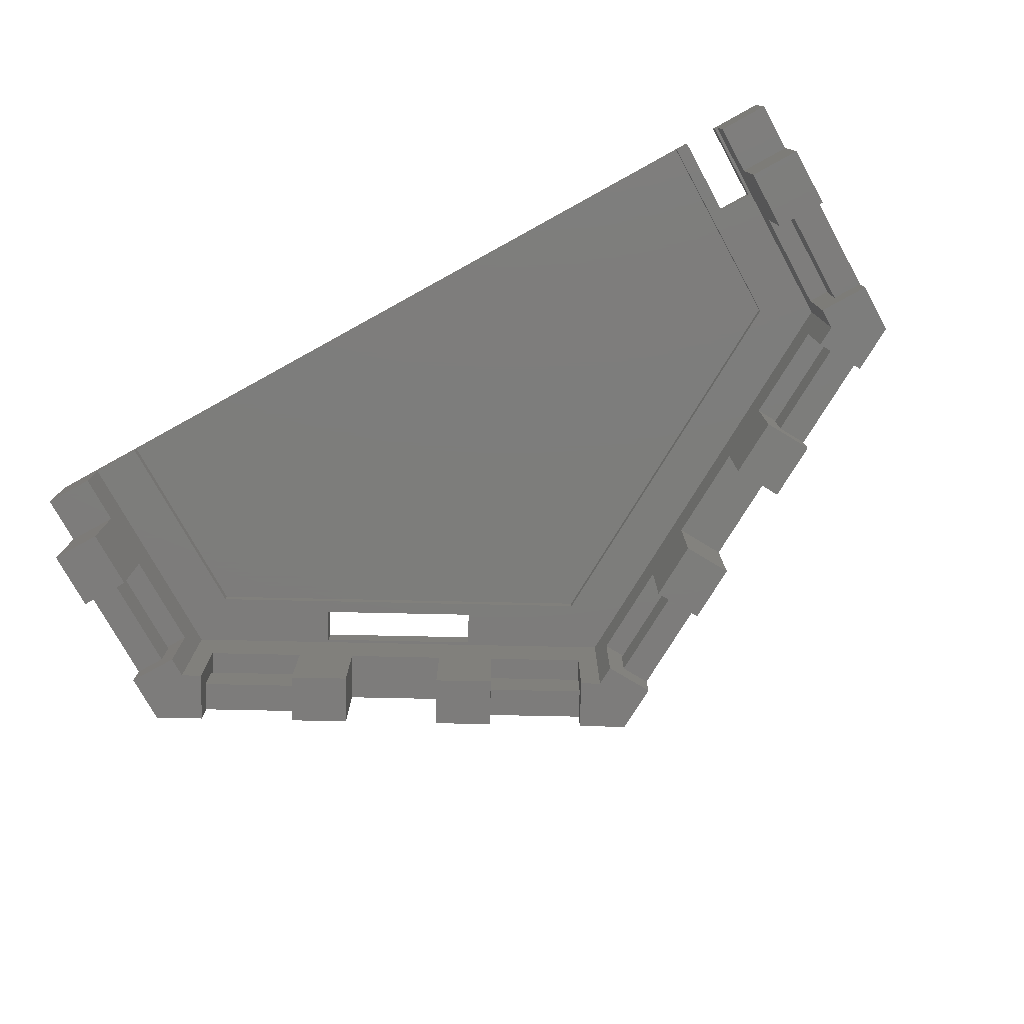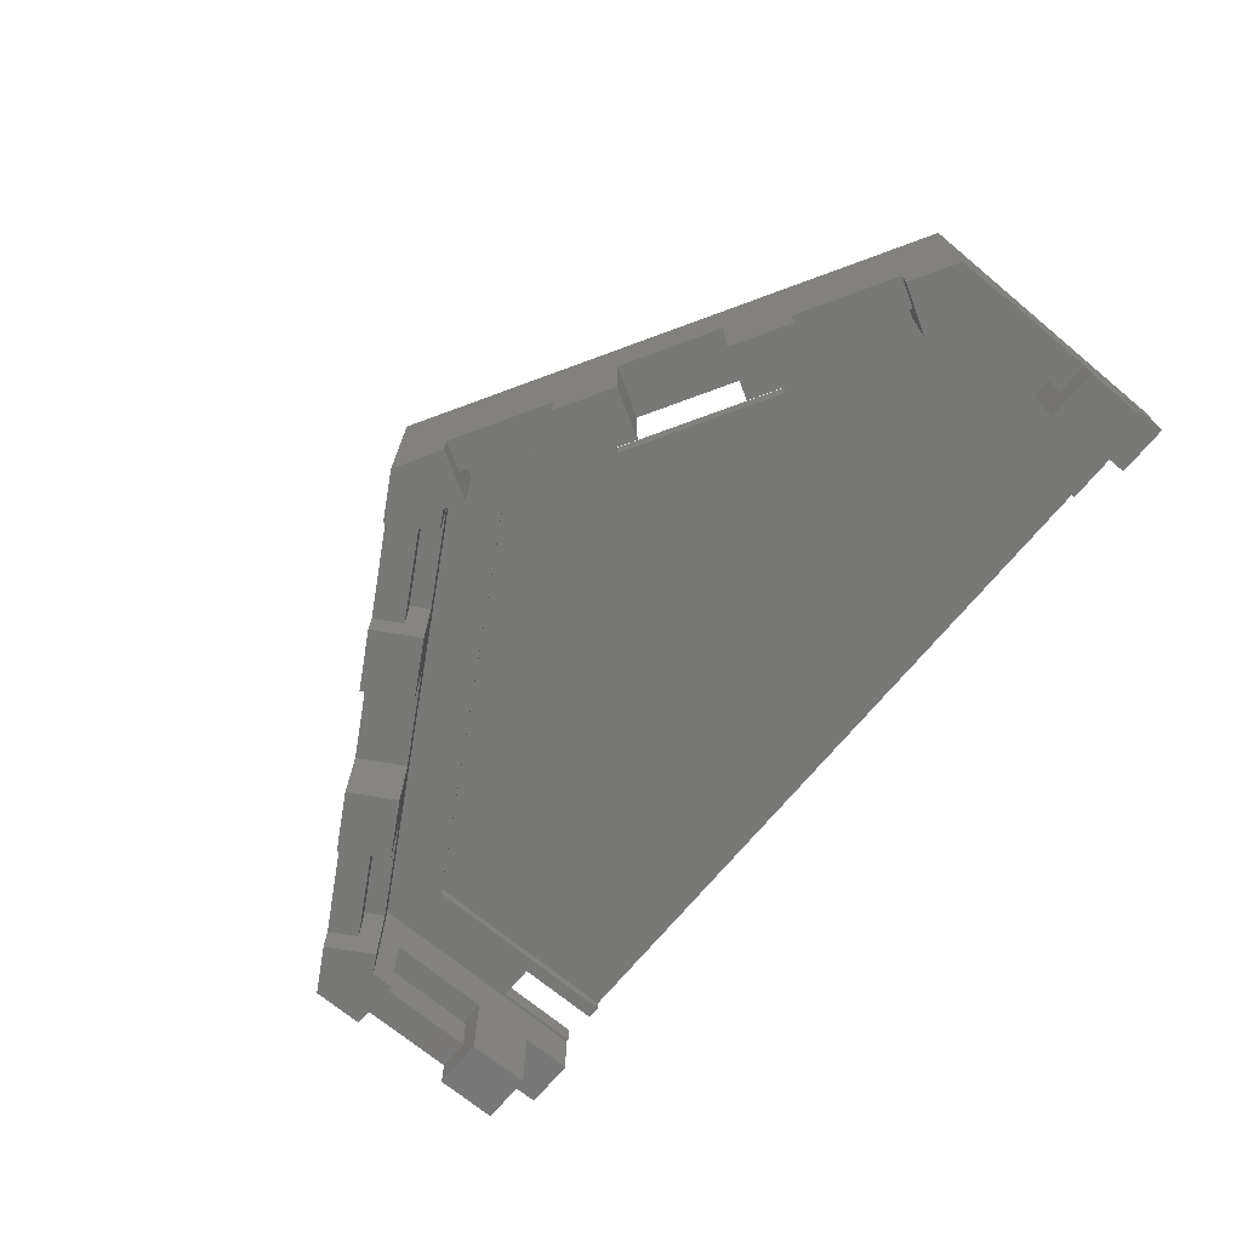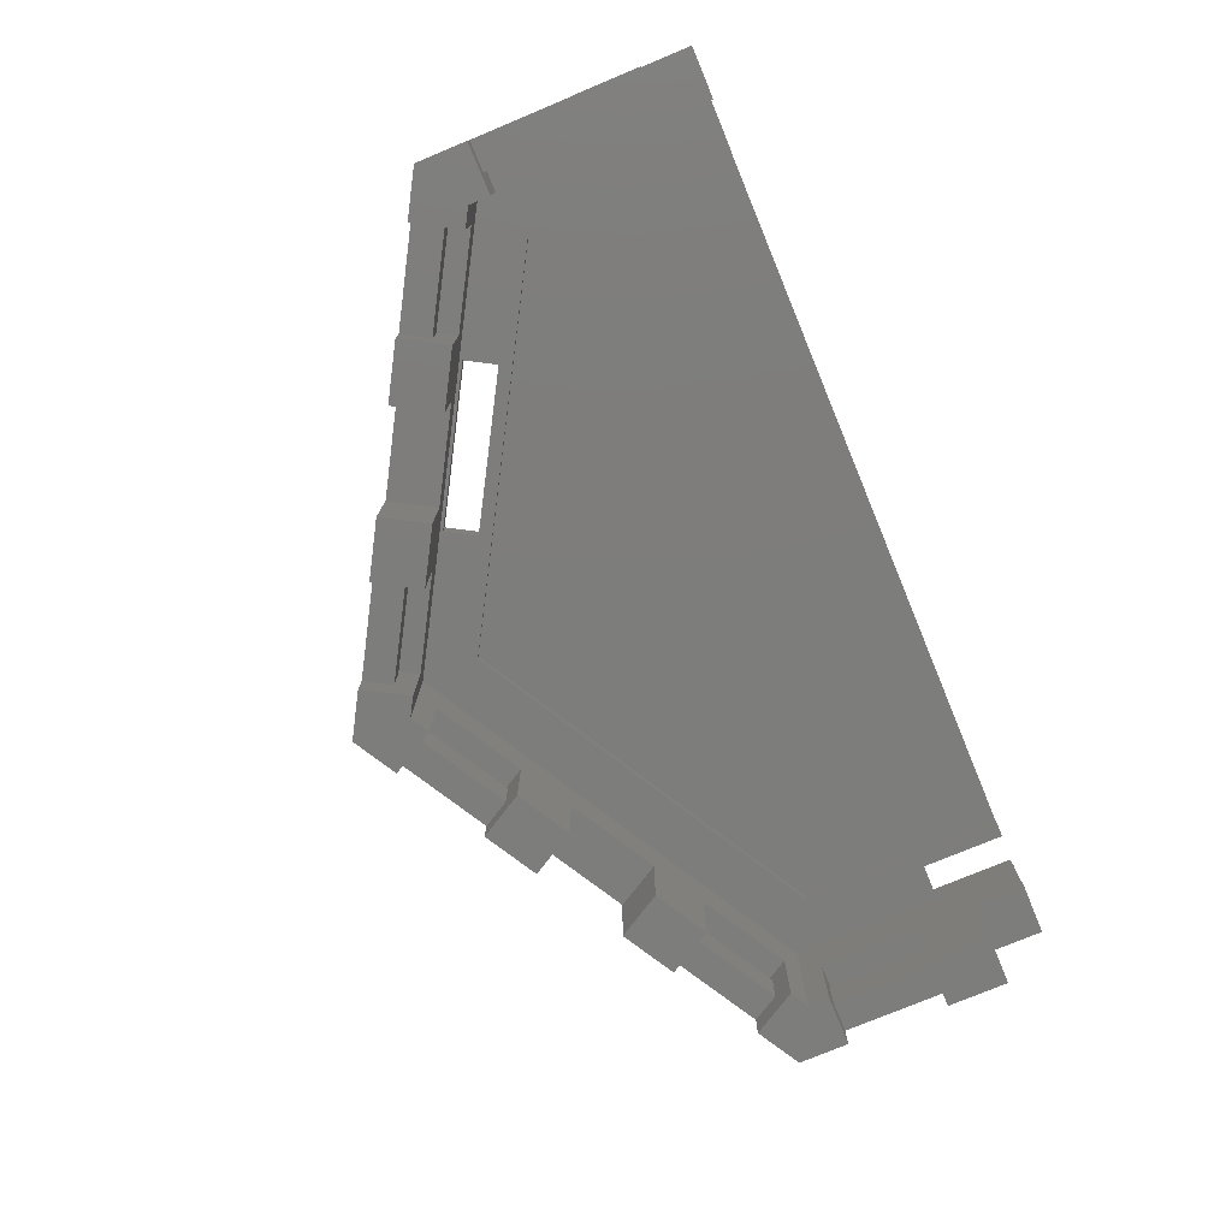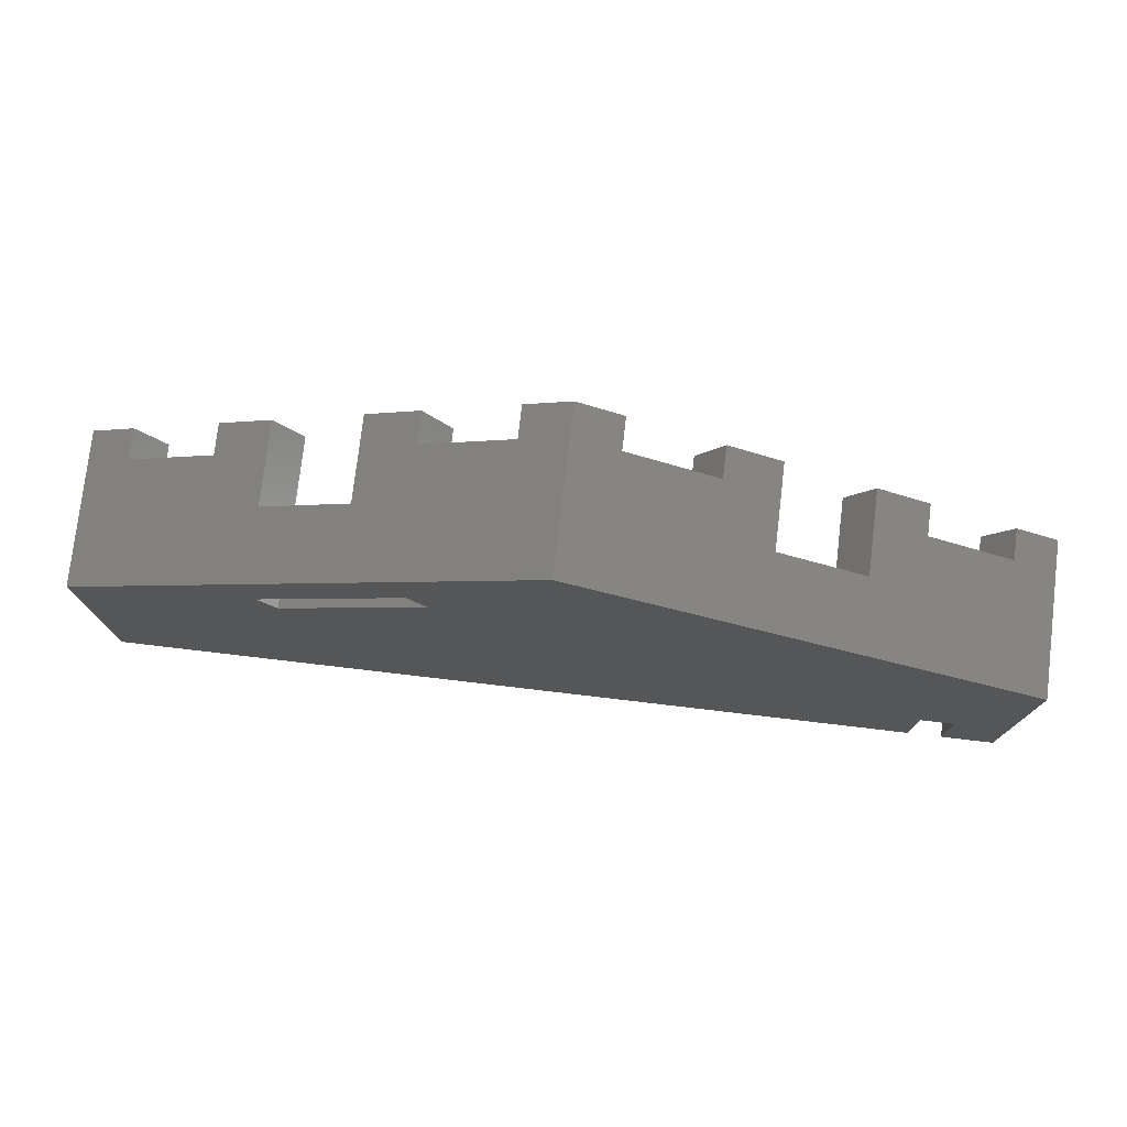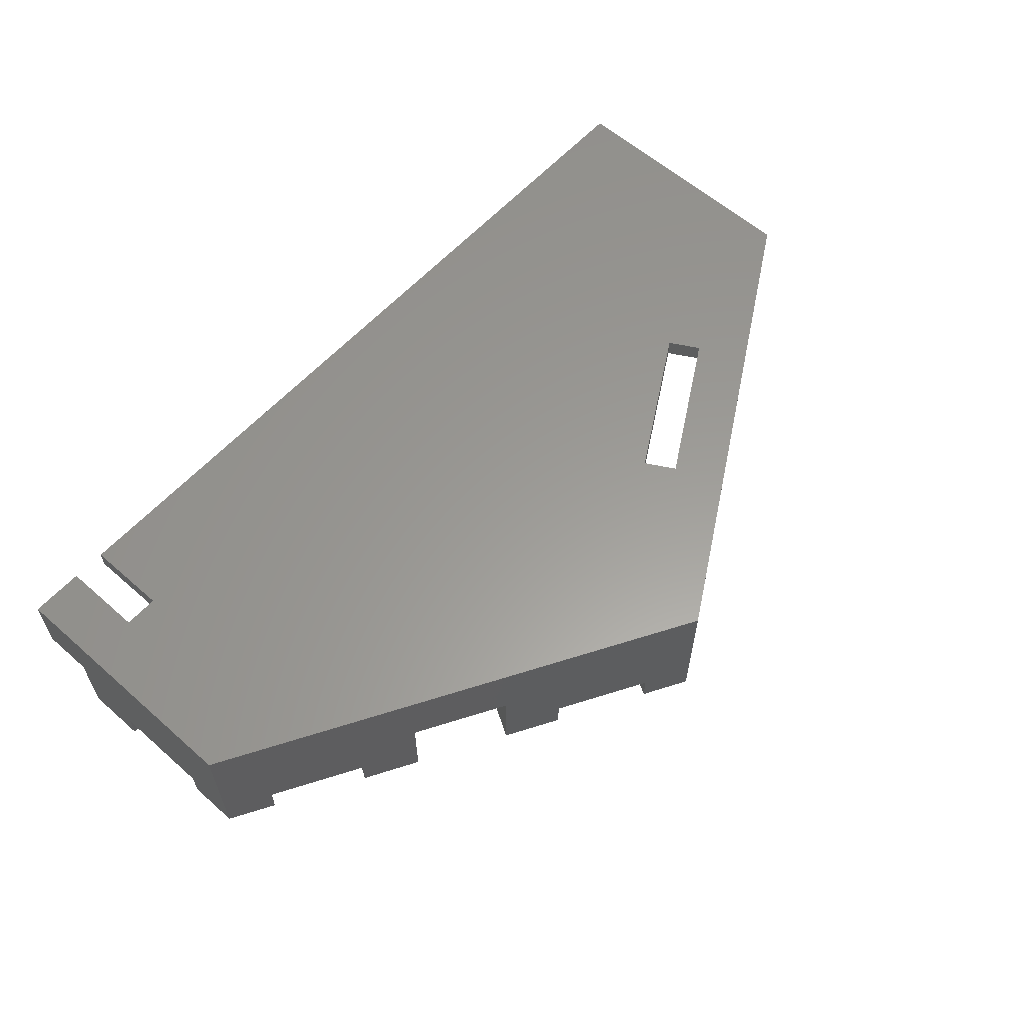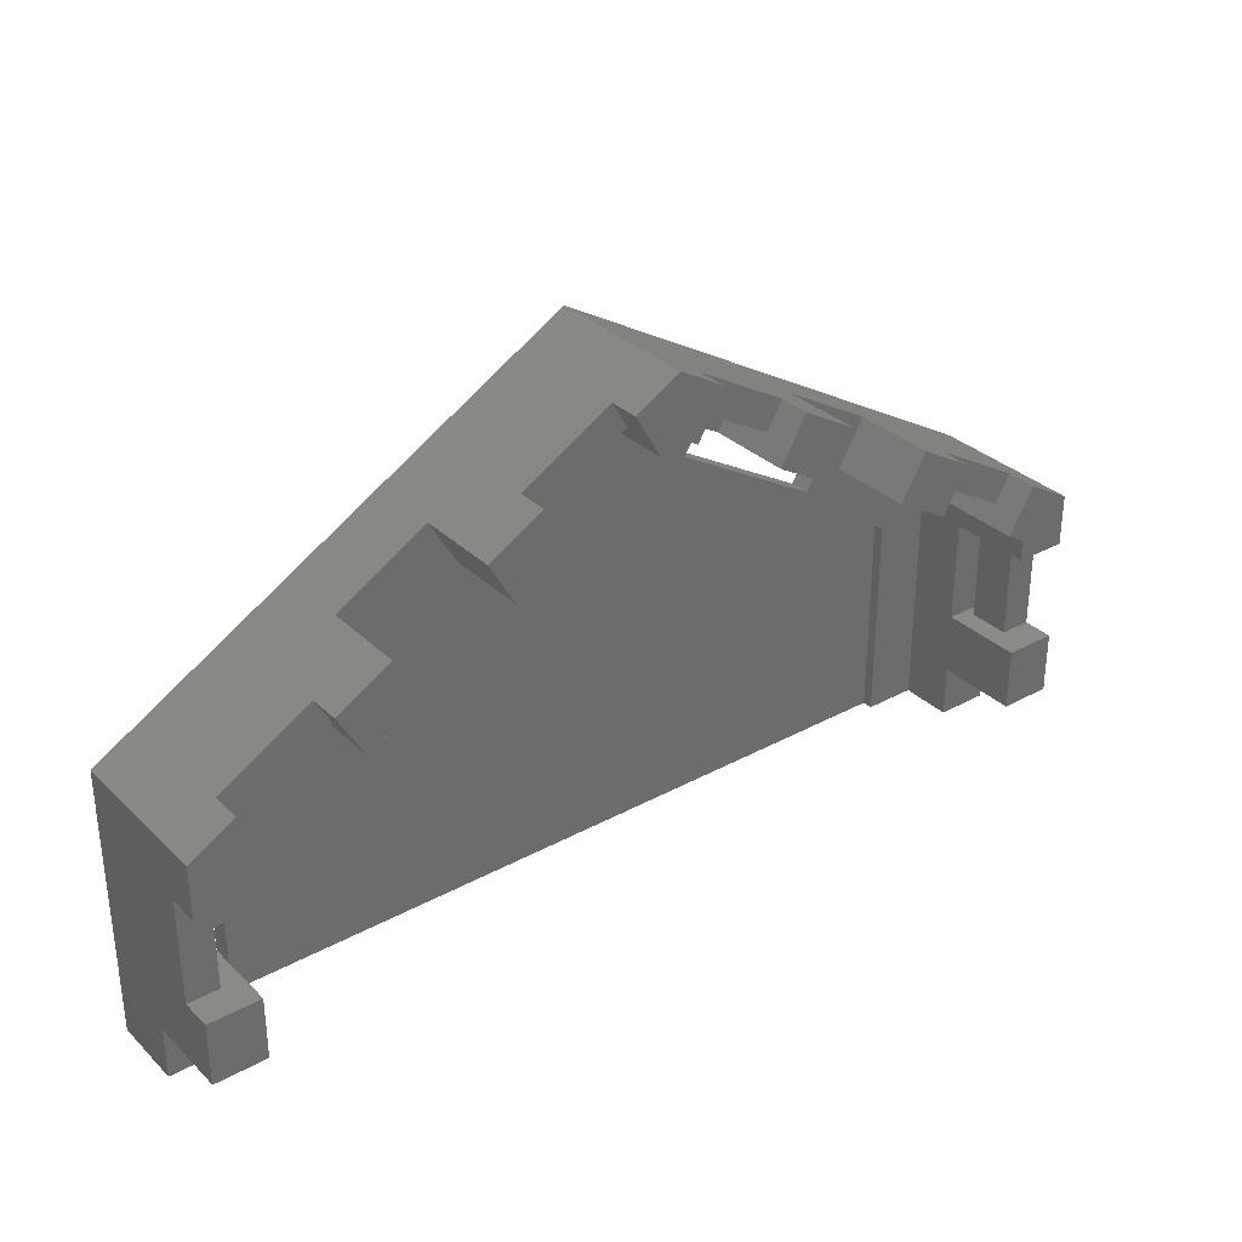
<metadata>
{"format":"stl","ext":"stl","renderer":"f3d","projection":"perspective","resolution":1024,"background":"white","views":[{"elev":-76.4,"azim":28.8,"up":"+Z"},{"elev":-70.8,"azim":-129.7,"up":"+Z"},{"elev":-76.7,"azim":-67.4,"up":"+Z"},{"elev":76.8,"azim":6.7,"up":"+Y"},{"elev":59.9,"azim":132.0,"up":"+Z"},{"elev":32.0,"azim":142.6,"up":"+Y"}]}
</metadata>
<code>
# stl→obj: 166 verts, 332 faces
v 0 51.96 15
v -12.75 38.48 15
v -11.05 35.54 15
v -26.95 30.28 15
v -45 25.98 15
v 45 25.98 15
v 39.7 8.2 15
v 45 0 15
v 36.3 8.2 15
v 36.3 0 15
v -25.25 27.34 15
v -45 0 15
v 39.7 0 15
v -26.95 30.28 13
v -25.25 27.34 13
v -12.75 38.48 13
v -11.05 35.54 13
v 36.3 8.2 13
v 39.7 8.2 13
v 39.7 0 13
v 36.3 0 13
v -32.03 33.47 0
v -30.53 30.87 3
v -32.03 33.47 3
v -29.53 29.14 8
v -29.53 29.14 0
v -30.53 30.87 7
v -31.03 31.74 8
v -31.03 31.74 7
v -39.19 25.87 3
v -40.69 28.47 3
v -45 21 0
v -40 23.09 0
v -40 21 0
v -45 25.98 0
v -40.69 28.47 0
v -38.19 24.14 0
v 40 23.09 0
v 45 25.98 0
v 45 21 0
v 40 21 0
v 40.69 28.47 0
v 38.19 24.14 0
v 0 46.19 0
v 4.313 49.47 0
v 1.813 45.14 0
v 0 51.96 0
v -4.313 49.47 0
v -1.813 45.14 0
v -45 5 0
v -40 11 0
v -40 5 0
v -45 11 0
v 40 5 0
v 45 11 0
v 45 5 0
v 40 11 0
v -26.83 36.47 0
v -24.33 32.14 0
v -15.67 37.14 0
v -12.97 44.47 0
v -10.47 40.14 0
v -18.17 41.47 0
v 15.67 37.14 0
v 12.97 44.47 0
v 18.17 41.47 0
v 10.47 40.14 0
v 29.53 29.14 0
v 26.83 36.47 0
v 32.03 33.47 0
v 24.33 32.14 0
v -39.69 26.74 8
v -39.19 25.87 7
v -39.69 26.74 7
v -38.19 24.14 8
v -2.813 46.87 3
v -4.313 49.47 3
v -1.813 45.14 8
v -2.813 46.87 7
v -3.313 47.74 8
v -3.313 47.74 7
v -11.47 41.87 3
v -12.97 44.47 3
v -11.97 42.74 8
v -11.47 41.87 7
v -11.97 42.74 7
v -10.47 40.14 8
v -18.17 41.47 8
v -15.67 37.14 8
v -24.33 32.14 8
v -26.83 36.47 8
v -45 21 3
v -42 21 3
v -42 21 7
v -43 21 8
v -43 21 7
v -40 21 8
v -45 11 3
v -42 11 3
v -40 11 8
v -42 11 7
v -43 11 8
v -43 11 7
v -40 5 8
v -45 5 8
v -45 0 8
v -40 0 8
v 45 11 3
v 42 11 3
v 42 11 7
v 43 11 8
v 43 11 7
v 40 11 8
v 45 21 3
v 42 21 3
v 40 21 8
v 42 21 7
v 43 21 8
v 43 21 7
v 40 0 8
v 45 5 8
v 45 0 8
v 40 5 8
v 11.47 41.87 3
v 12.97 44.47 3
v 10.47 40.14 8
v 11.47 41.87 7
v 11.97 42.74 8
v 11.97 42.74 7
v 4.313 49.47 3
v 2.813 46.87 3
v 3.313 47.74 8
v 2.813 46.87 7
v 3.313 47.74 7
v 1.813 45.14 8
v 39.19 25.87 3
v 40.69 28.47 3
v 38.19 24.14 8
v 39.19 25.87 7
v 39.69 26.74 8
v 39.69 26.74 7
v 32.03 33.47 3
v 30.53 30.87 3
v 31.03 31.74 8
v 30.53 30.87 7
v 31.03 31.74 7
v 29.53 29.14 8
v 26.83 36.47 8
v 24.33 32.14 8
v 18.17 41.47 8
v 15.67 37.14 8
v 0 46.19 13
v 40 23.09 13
v -35 0 13
v -40 0 13
v -35 20.21 13
v 35 0 13
v 40 0 13
v 35 20.21 13
v 0 40.41 13
v -40 23.09 13
v 35 20.21 14
v 0 40.41 14
v 35 0 14
v -35 0 14
v -35 20.21 14
f 1 2 3
f 1 4 2
f 4 1 5
f 6 7 8
f 6 9 7
f 1 9 6
f 3 9 1
f 9 3 10
f 11 10 3
f 5 11 4
f 12 11 5
f 11 12 10
f 8 7 13
f 11 14 4
f 14 11 15
f 14 2 4
f 2 14 16
f 17 11 3
f 11 17 15
f 17 2 16
f 2 17 3
f 18 7 9
f 7 18 19
f 20 7 19
f 7 20 13
f 10 18 9
f 18 10 21
f 22 23 24
f 25 23 26
f 26 23 22
f 27 28 29
f 27 25 28
f 23 25 27
f 30 24 23
f 24 30 31
f 32 33 34
f 33 32 35
f 33 35 36
f 37 33 36
f 38 39 40
f 38 40 41
f 39 38 42
f 42 38 43
f 44 45 46
f 44 47 45
f 48 44 49
f 44 48 47
f 50 51 52
f 51 50 53
f 54 55 56
f 55 54 57
f 26 58 59
f 58 26 22
f 60 61 62
f 61 60 63
f 64 65 66
f 65 64 67
f 68 69 70
f 69 68 71
f 72 73 74
f 73 75 30
f 75 73 72
f 30 36 31
f 30 37 36
f 37 30 75
f 30 27 73
f 27 30 23
f 75 28 25
f 28 75 72
f 29 73 27
f 73 29 74
f 74 28 72
f 28 74 29
f 48 76 77
f 78 76 49
f 49 76 48
f 79 80 81
f 79 78 80
f 76 78 79
f 82 77 76
f 77 82 83
f 84 85 86
f 85 87 82
f 87 85 84
f 82 61 83
f 82 62 61
f 62 82 87
f 82 79 85
f 79 82 76
f 87 80 78
f 80 87 84
f 81 85 79
f 85 81 86
f 86 80 84
f 80 86 81
f 60 88 63
f 88 60 89
f 90 88 89
f 88 90 91
f 90 58 91
f 58 90 59
f 92 32 93
f 94 95 96
f 95 94 97
f 93 97 94
f 93 34 97
f 34 93 32
f 98 93 99
f 93 98 92
f 100 101 102
f 100 99 101
f 51 99 100
f 53 99 51
f 99 53 98
f 102 101 103
f 101 93 94
f 93 101 99
f 102 97 100
f 97 102 95
f 96 101 94
f 101 96 103
f 102 96 95
f 96 102 103
f 50 104 105
f 104 50 52
f 106 104 107
f 104 106 105
f 53 50 98
f 92 35 32
f 35 92 5
f 98 5 92
f 105 98 50
f 98 105 5
f 12 105 106
f 105 12 5
f 108 55 109
f 110 111 112
f 111 110 113
f 109 113 110
f 109 57 113
f 57 109 55
f 109 114 108
f 114 109 115
f 116 117 118
f 116 115 117
f 41 115 116
f 40 115 41
f 115 40 114
f 118 117 119
f 109 117 115
f 117 109 110
f 113 118 111
f 118 113 116
f 117 112 119
f 112 117 110
f 112 118 119
f 118 112 111
f 120 121 122
f 121 120 123
f 54 121 123
f 121 54 56
f 6 114 39
f 6 108 114
f 56 108 121
f 6 121 108
f 8 121 6
f 121 8 122
f 39 114 40
f 108 56 55
f 65 124 125
f 126 124 67
f 67 124 65
f 127 128 129
f 127 126 128
f 124 126 127
f 124 130 125
f 130 124 131
f 132 133 134
f 133 135 131
f 135 133 132
f 131 45 130
f 131 46 45
f 46 131 135
f 131 127 133
f 127 131 124
f 126 132 128
f 132 126 135
f 134 127 129
f 127 134 133
f 134 128 132
f 128 134 129
f 42 136 137
f 138 136 43
f 43 136 42
f 139 140 141
f 139 138 140
f 136 138 139
f 136 142 137
f 142 136 143
f 144 145 146
f 145 147 143
f 147 145 144
f 143 70 142
f 143 68 70
f 68 143 147
f 143 139 145
f 139 143 136
f 138 144 140
f 144 138 147
f 146 139 141
f 139 146 145
f 146 140 144
f 140 146 141
f 71 148 69
f 148 71 149
f 149 150 148
f 150 149 151
f 151 66 150
f 66 151 64
f 66 125 150
f 125 66 65
f 6 148 1
f 142 6 137
f 39 137 6
f 137 39 42
f 150 1 148
f 125 1 150
f 130 1 125
f 47 130 45
f 130 47 1
f 6 142 148
f 69 142 70
f 142 69 148
f 58 24 91
f 24 58 22
f 1 88 5
f 83 1 77
f 47 77 1
f 77 47 48
f 91 5 88
f 24 5 91
f 31 5 24
f 35 31 36
f 31 35 5
f 1 83 88
f 63 83 61
f 83 63 88
f 71 147 149
f 147 71 68
f 67 151 126
f 151 67 64
f 126 152 135
f 44 135 152
f 135 44 46
f 151 152 126
f 152 151 153
f 149 153 151
f 147 153 149
f 138 153 147
f 38 138 43
f 138 38 153
f 154 155 156
f 21 157 18
f 19 158 20
f 158 19 153
f 159 19 18
f 159 18 157
f 19 159 153
f 160 153 159
f 160 152 153
f 16 160 17
f 160 15 17
f 15 156 14
f 156 15 160
f 160 16 152
f 14 152 16
f 14 161 152
f 156 161 14
f 161 156 155
f 57 54 113
f 116 38 41
f 38 116 153
f 113 153 116
f 123 113 54
f 158 113 123
f 158 123 120
f 113 158 153
f 161 97 33
f 161 100 97
f 100 104 51
f 155 100 161
f 100 155 104
f 104 155 107
f 33 97 34
f 51 104 52
f 60 87 89
f 87 60 62
f 26 90 25
f 90 26 59
f 25 161 75
f 33 75 161
f 75 33 37
f 90 161 25
f 161 90 152
f 89 152 90
f 87 152 89
f 78 152 87
f 44 78 49
f 78 44 152
f 160 162 163
f 162 160 159
f 164 163 162
f 165 163 164
f 163 165 166
f 156 163 166
f 163 156 160
f 157 162 159
f 162 157 164
f 165 156 166
f 156 165 154
f 12 165 10
f 12 155 165
f 106 155 12
f 155 106 107
f 164 10 165
f 21 164 157
f 164 21 10
f 165 155 154
f 158 13 20
f 13 158 8
f 122 158 120
f 158 122 8

</code>
